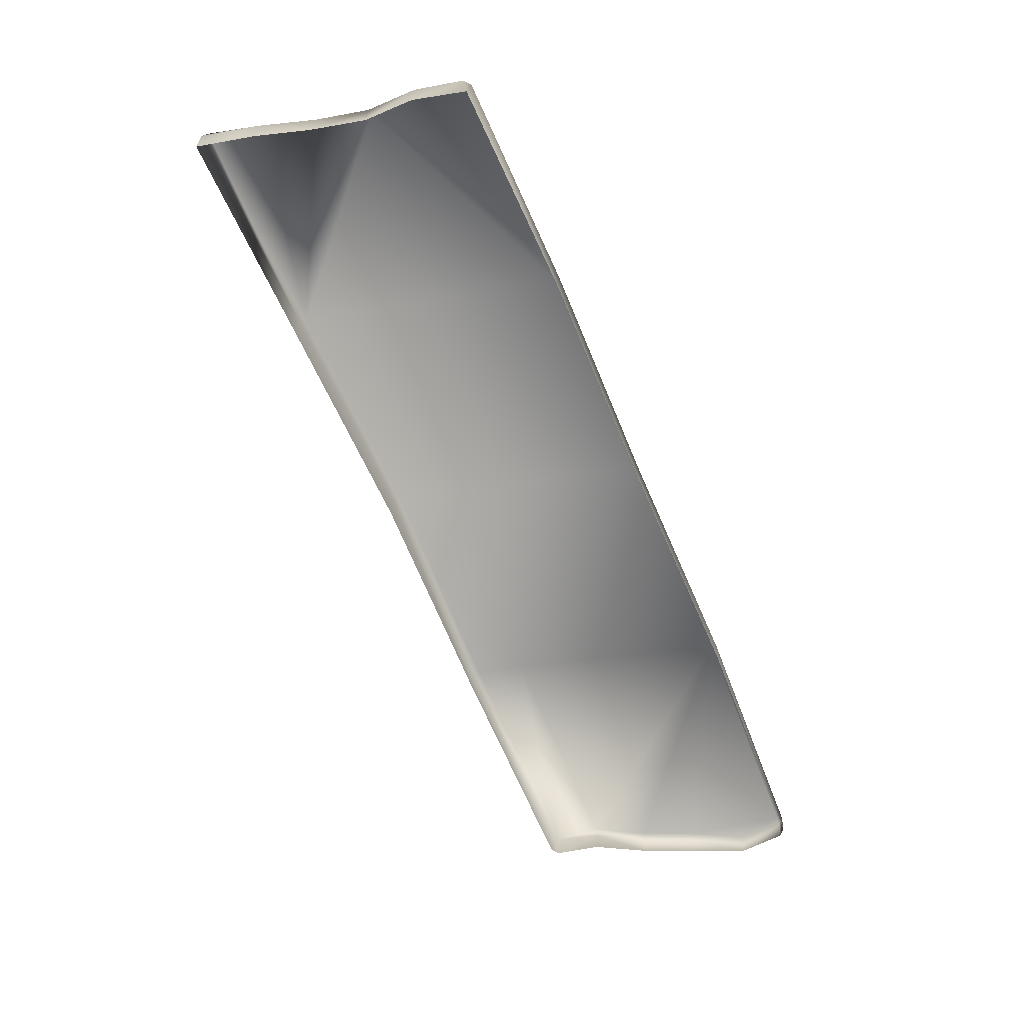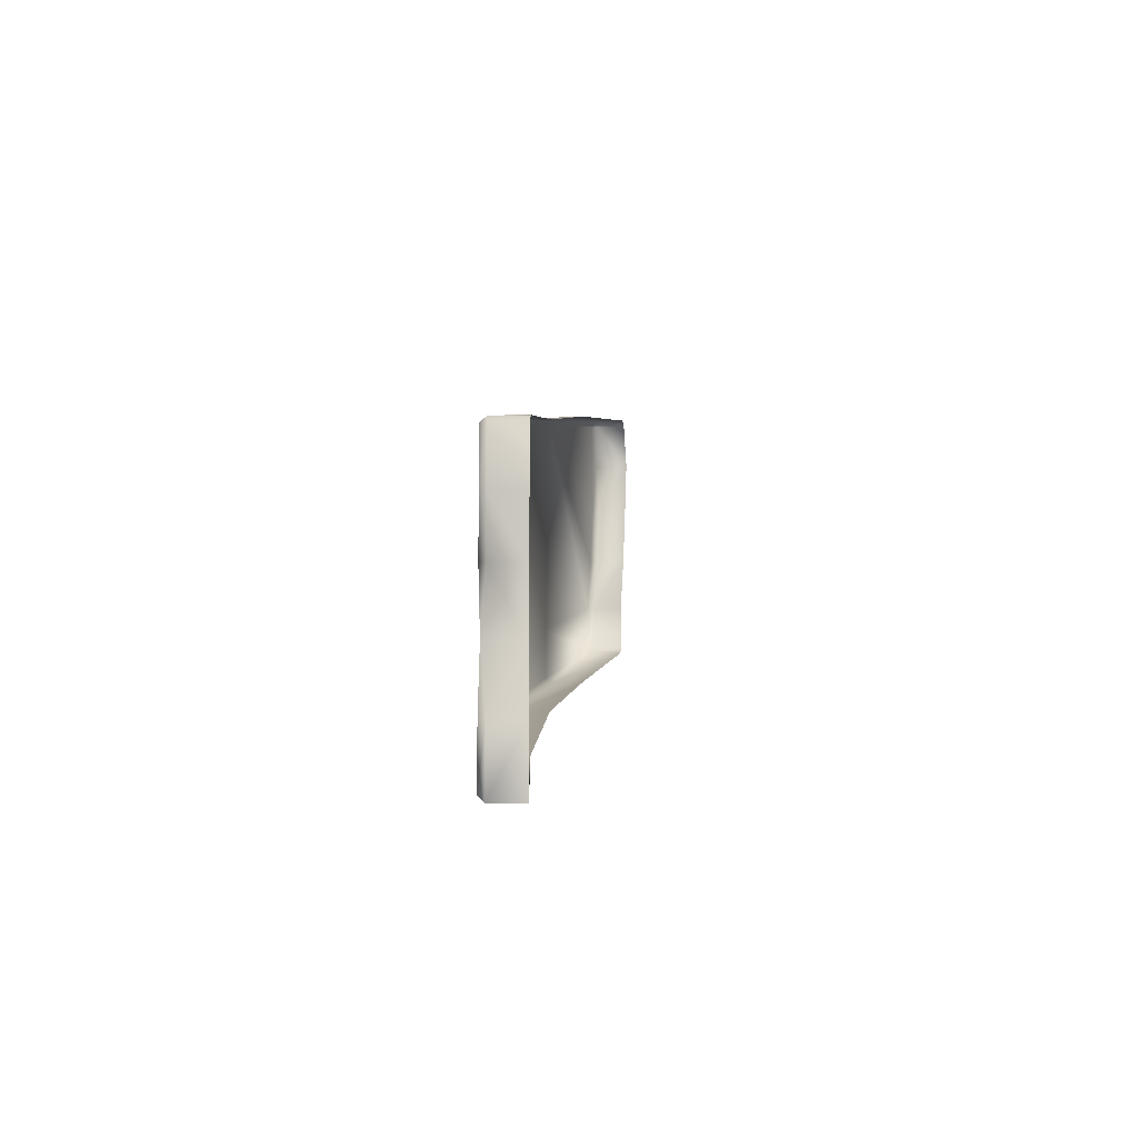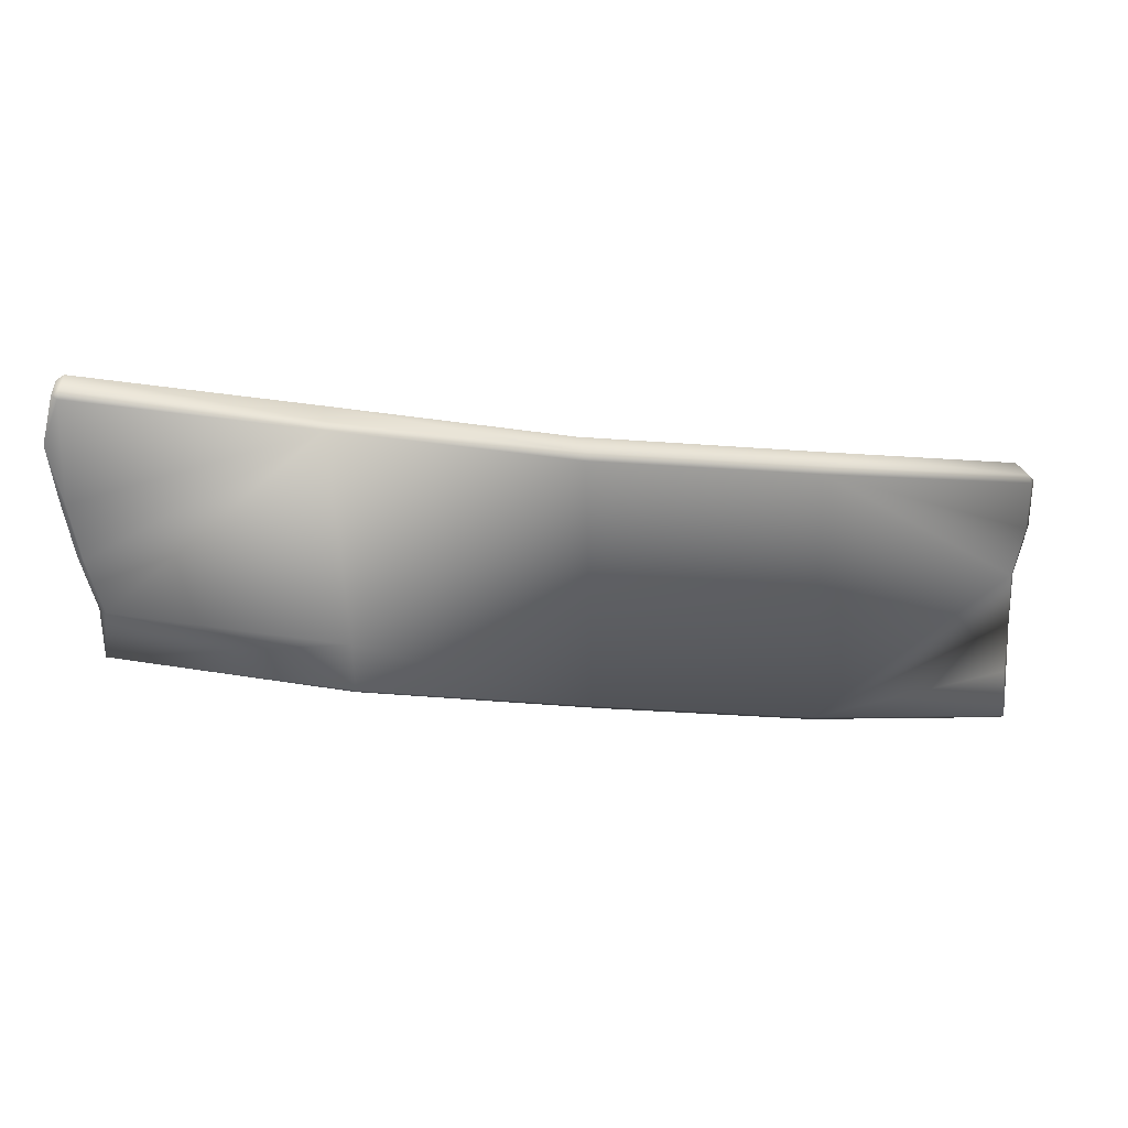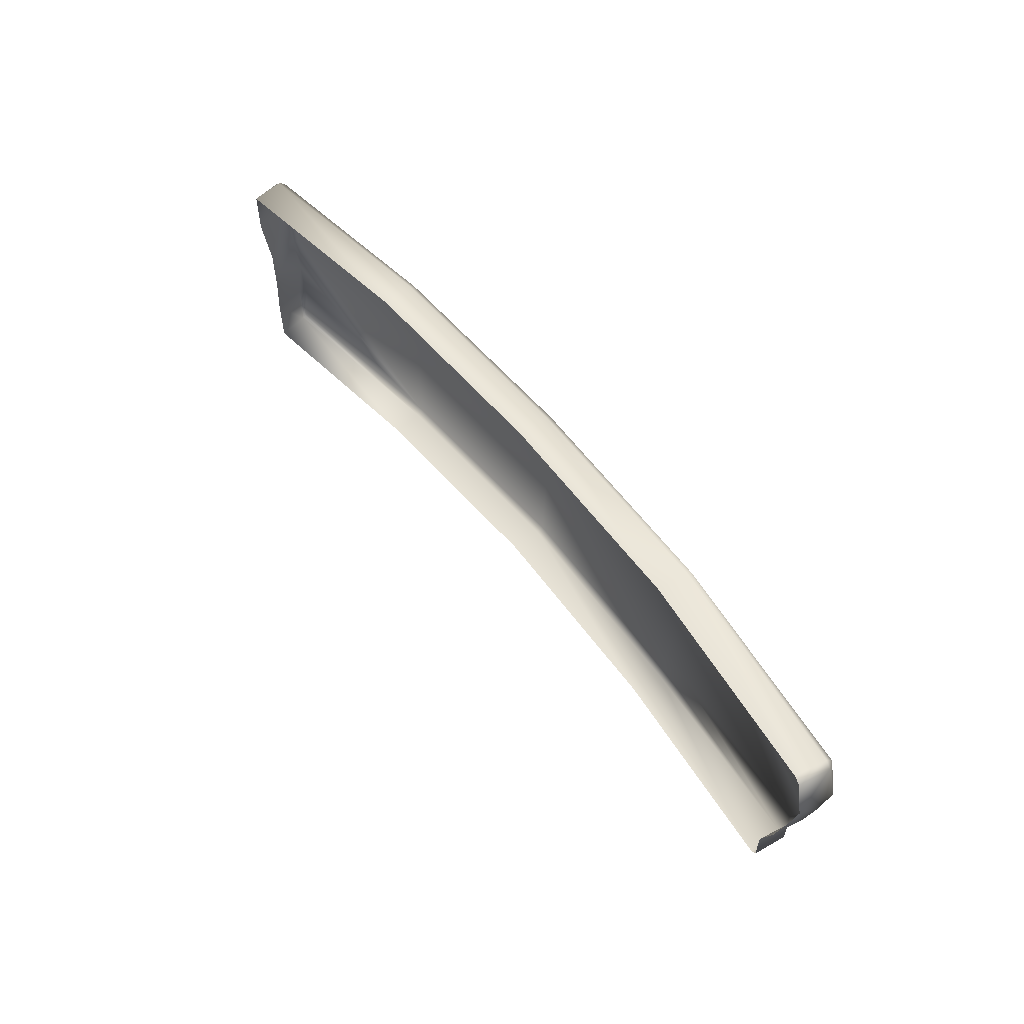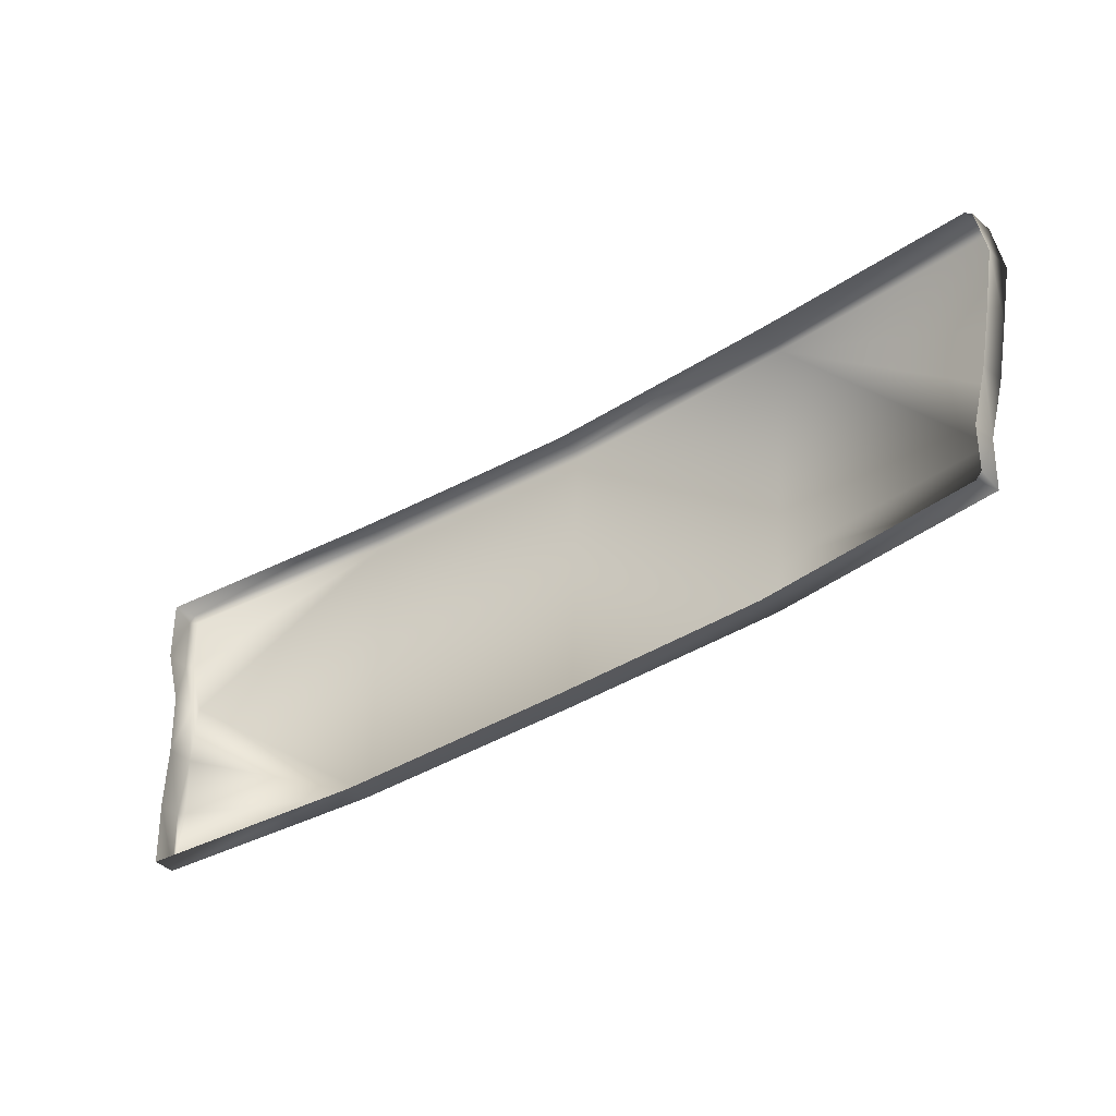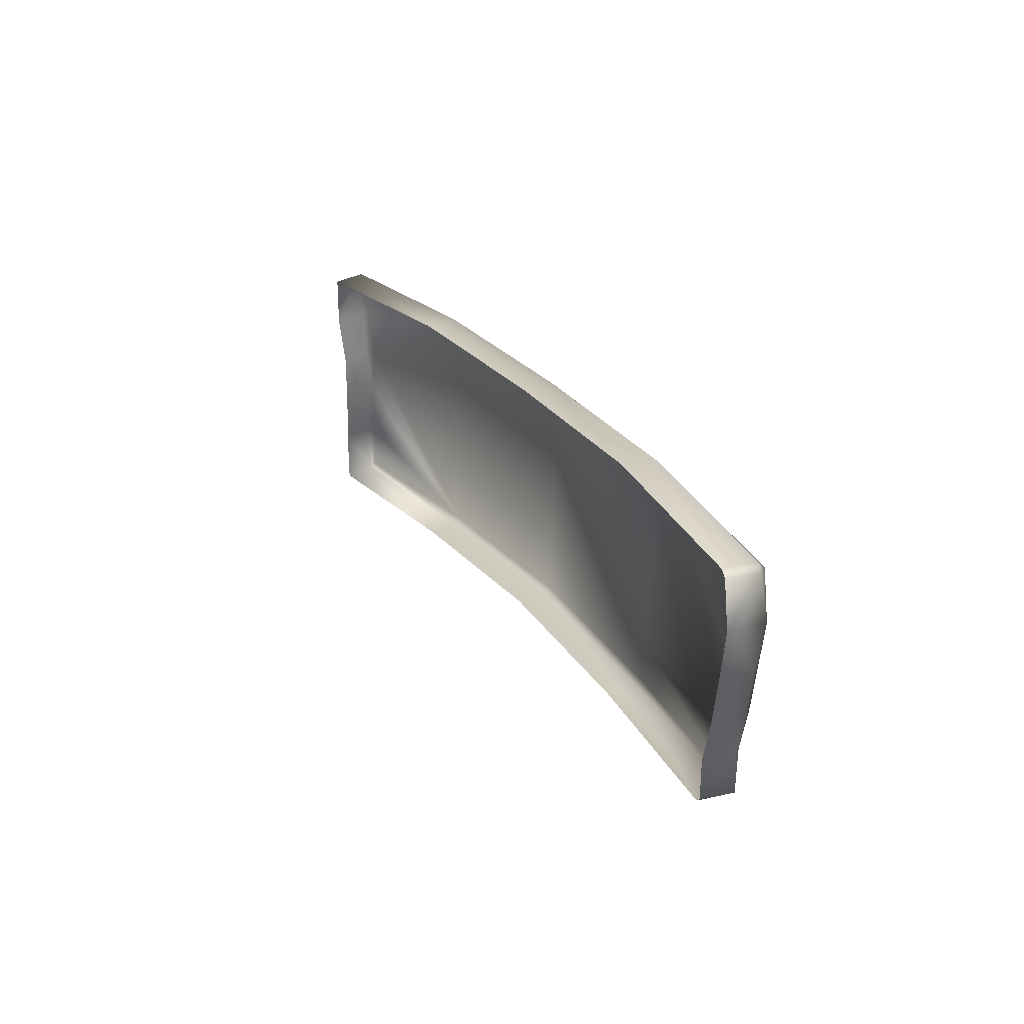
<metadata>
{"format":"obj","ext":"obj","renderer":"f3d","projection":"perspective","resolution":1024,"background":"white","views":[{"elev":-51.2,"azim":102.0,"up":"+Z"},{"elev":-7.9,"azim":79.3,"up":"+Y"},{"elev":30.1,"azim":-28.8,"up":"+Y"},{"elev":63.9,"azim":-142.3,"up":"+Y"},{"elev":-26.3,"azim":-166.2,"up":"+Y"},{"elev":35.6,"azim":-131.5,"up":"+Y"}]}
</metadata>
<code>
o Wood_Shield_Export_Plane.008
v 0.5713 0.007538 0.2062
v 0.285 0.07111 0.1129
v 0.2761 0.07111 0.154
v -0.01128 -0.2425 0.08082
v 0.000552 -0.2425 0.04052
v 0.2917 -0.3124 0.1144
v 0.2829 -0.3124 0.1554
v 0.5719 -0.2147 0.1642
v 0.5706 -0.1384 0.164
v 0.5647 -0.1384 0.2055
v 0.5853 -0.07038 0.166
v 0.5796 -0.07038 0.2076
v -0.2985 -0.182 -0.01528
v -0.2837 -0.182 -0.05459
v -0.5987 0.2458 -0.1422
v -0.5809 0.2458 -0.1802
v -0.5962 0.1857 -0.1875
v 0.5725 -0.2926 0.2067
v 0.5783 -0.2926 0.1651
v -0.5768 -0.04038 -0.132
v -0.5592 -0.04038 -0.1701
v -0.5608 -0.1016 -0.1709
v -0.3021 -0.1071 -0.008061
v 0.5796 -0.3738 0.1649
v 0.5738 -0.3738 0.2065
v -0.3014 -0.1738 -0.007819
v -0.5727 -0.04217 -0.1216
v -0.02206 0.1297 0.07763
v -0.01012 0.1297 0.03737
v -0.2986 0.1975 -0.06023
v -0.3136 0.1975 -0.02098
v -0.6044 0.109 -0.1449
v -0.5864 0.109 -0.1829
v -0.5754 0.03292 -0.1777
v -0.5932 0.03292 -0.1396
v 0.2739 0.06305 0.1617
v -0.02533 0.1217 0.08501
v 0.5556 -0.1368 0.212
v -0.01391 -0.2342 0.08839
v 0.2806 -0.304 0.1631
v 0.5705 -0.06867 0.2141
v -0.3179 0.1897 -0.01408
v -0.5947 0.2443 -0.1318
v -0.6004 0.1074 -0.1345
v -0.5892 0.03124 -0.1292
v -0.5716 0.2521 -0.1762
v -0.5895 0.2521 -0.1382
v 0.5716 -0.3654 0.2143
v 0.5634 -0.2909 0.2132
v 0.57 -0.000597 0.2141
v -0.5538 -0.1114 -0.1679
v 0.5791 -0.00212 0.2076
v -0.5774 -0.1069 -0.1273
v -0.6145 0.1852 -0.1435
v 0.5629 -0.2142 0.2109
v 0.5826 0.004028 0.1656
f 23 26 39
f 47 42 31
f 37 42 23
f 47 43 42
f 39 37 23
f 41 10 12
f 45 20 27
f 42 28 31
f 36 39 40
f 35 45 44
f 39 13 4
f 1 2 3
f 4 6 7
f 8 10 55
f 9 12 10
f 14 4 13
f 15 17 54
f 18 8 55
f 20 22 53
f 6 25 7
f 53 23 27
f 28 30 31
f 33 35 32
f 25 19 18
f 17 32 54
f 44 45 42
f 2 28 3
f 31 46 47
f 40 48 49
f 51 13 53
f 34 20 35
f 52 1 50
f 43 47 15
f 47 16 15
f 53 22 51
f 52 41 12
f 55 10 38
f 20 53 27
f 7 48 40
f 15 54 43
f 18 48 25
f 18 55 49
f 53 13 26
f 4 40 39
f 1 36 50
f 3 37 36
f 56 1 52
f 11 52 12
f 41 38 10
f 45 35 20
f 42 37 28
f 36 37 39
f 54 32 44
f 32 35 44
f 39 26 13
f 1 56 2
f 4 5 6
f 8 9 10
f 9 11 12
f 14 5 4
f 15 16 17
f 18 19 8
f 20 21 22
f 6 24 25
f 53 26 23
f 28 29 30
f 33 34 35
f 25 24 19
f 17 33 32
f 45 27 42
f 27 23 42
f 42 43 44
f 43 54 44
f 2 29 28
f 31 30 46
f 49 55 40
f 55 38 40
f 38 41 36
f 41 50 36
f 36 40 38
f 51 14 13
f 34 21 20
f 47 46 16
f 52 50 41
f 7 25 48
f 18 49 48
f 4 7 40
f 1 3 36
f 3 28 37
f 11 56 52

</code>
